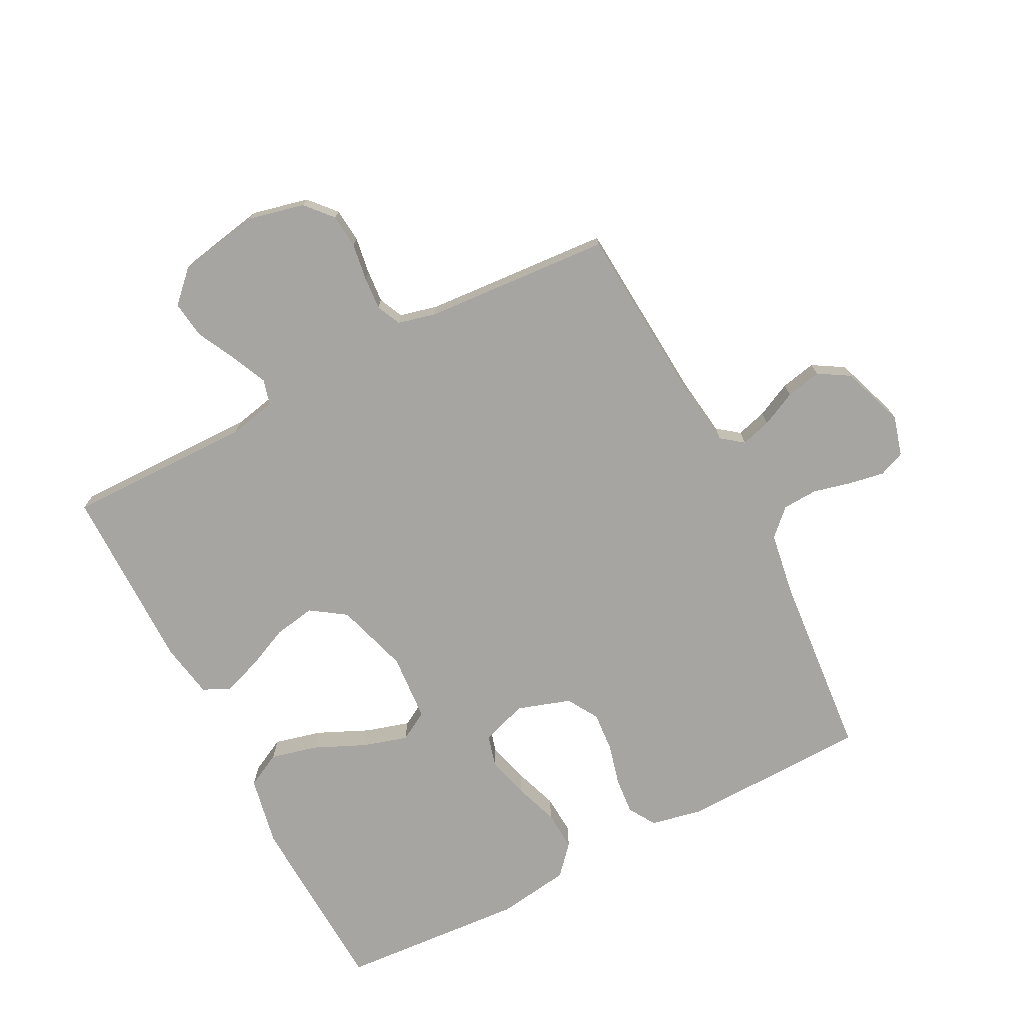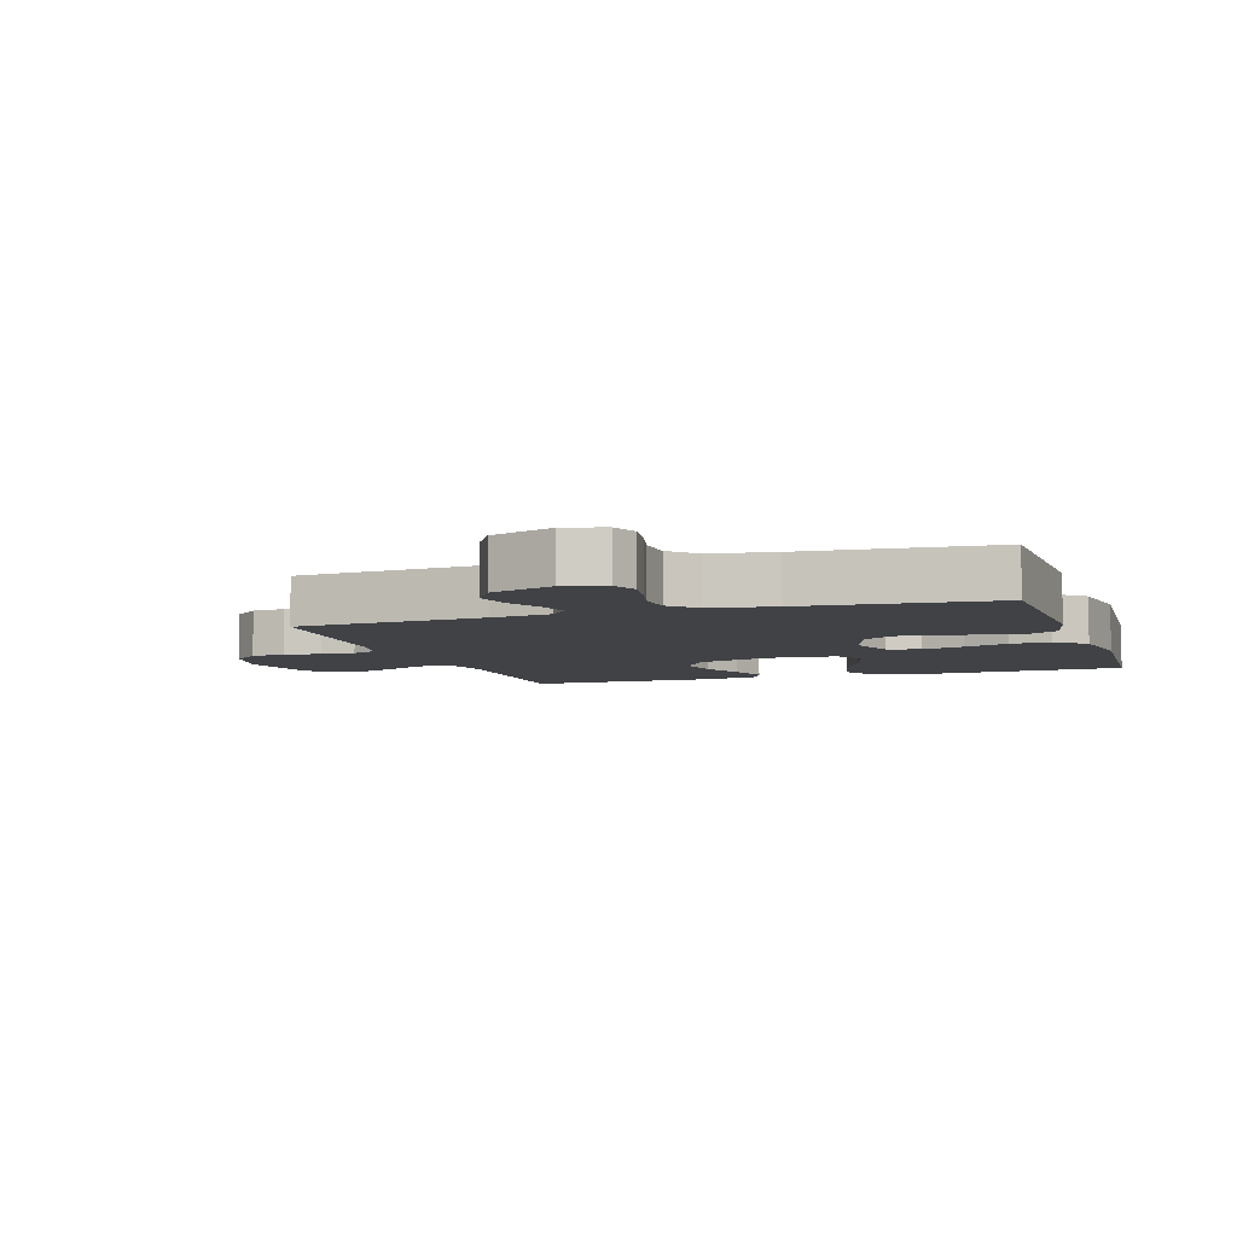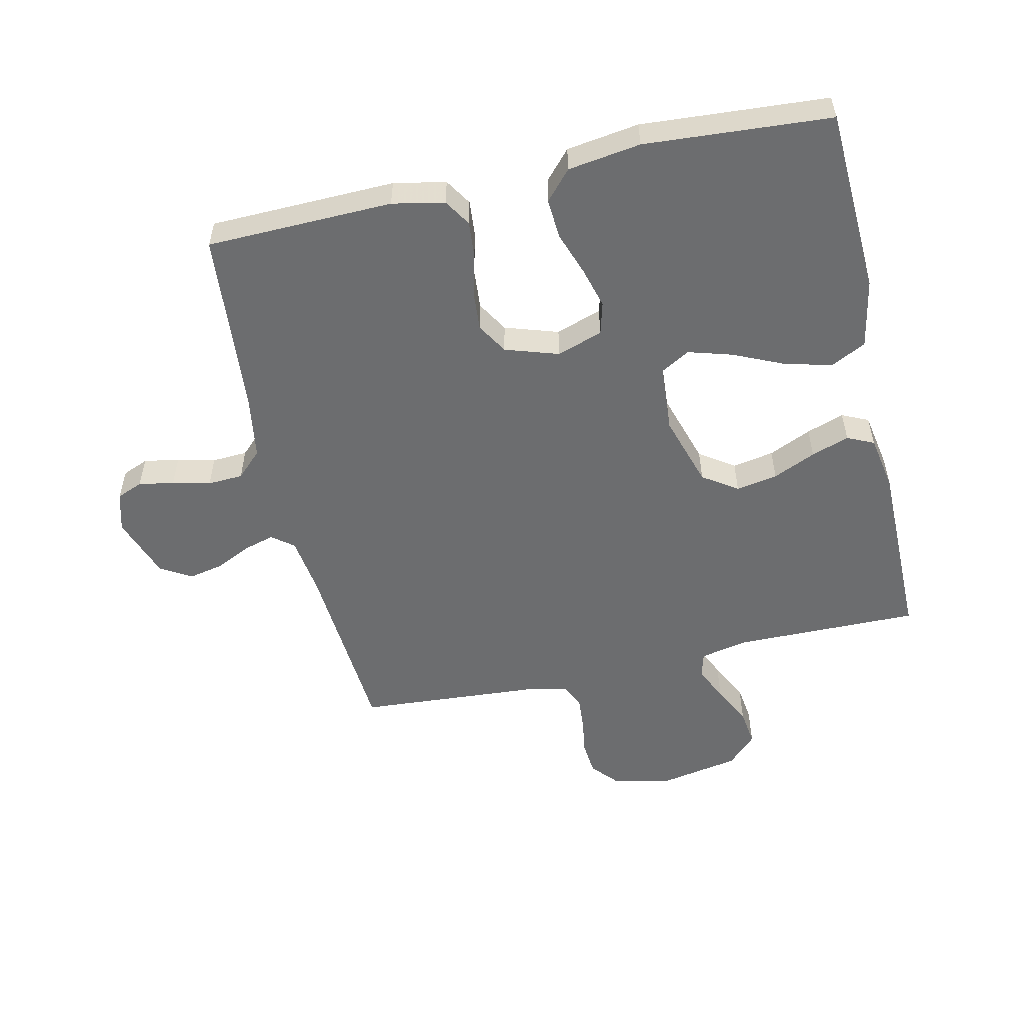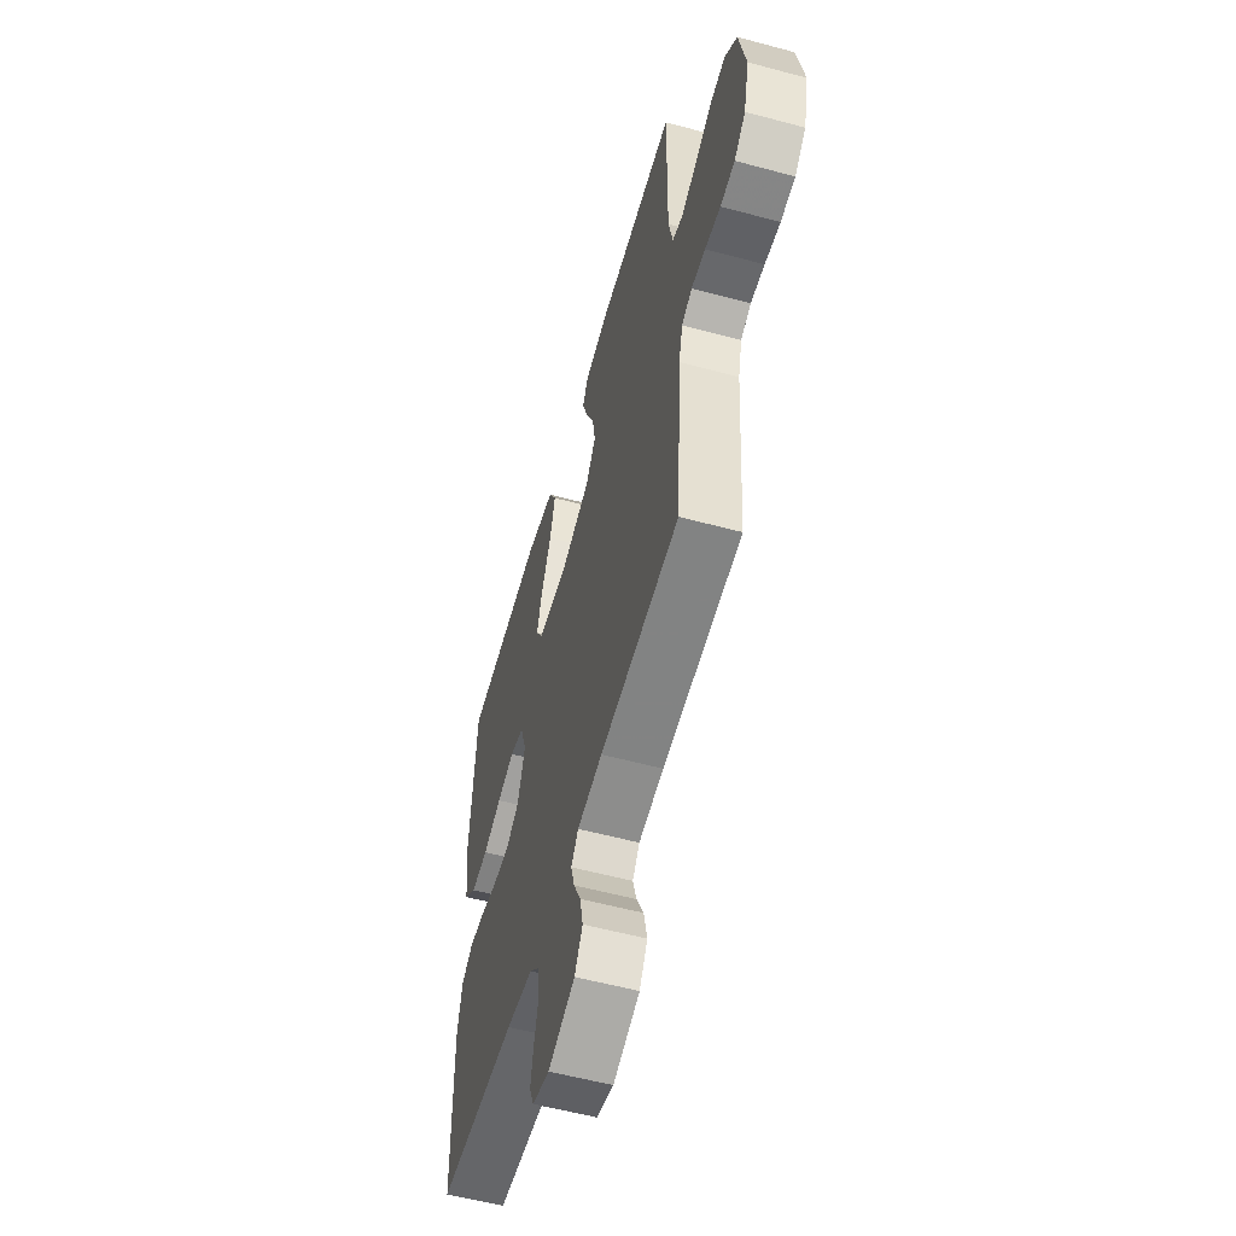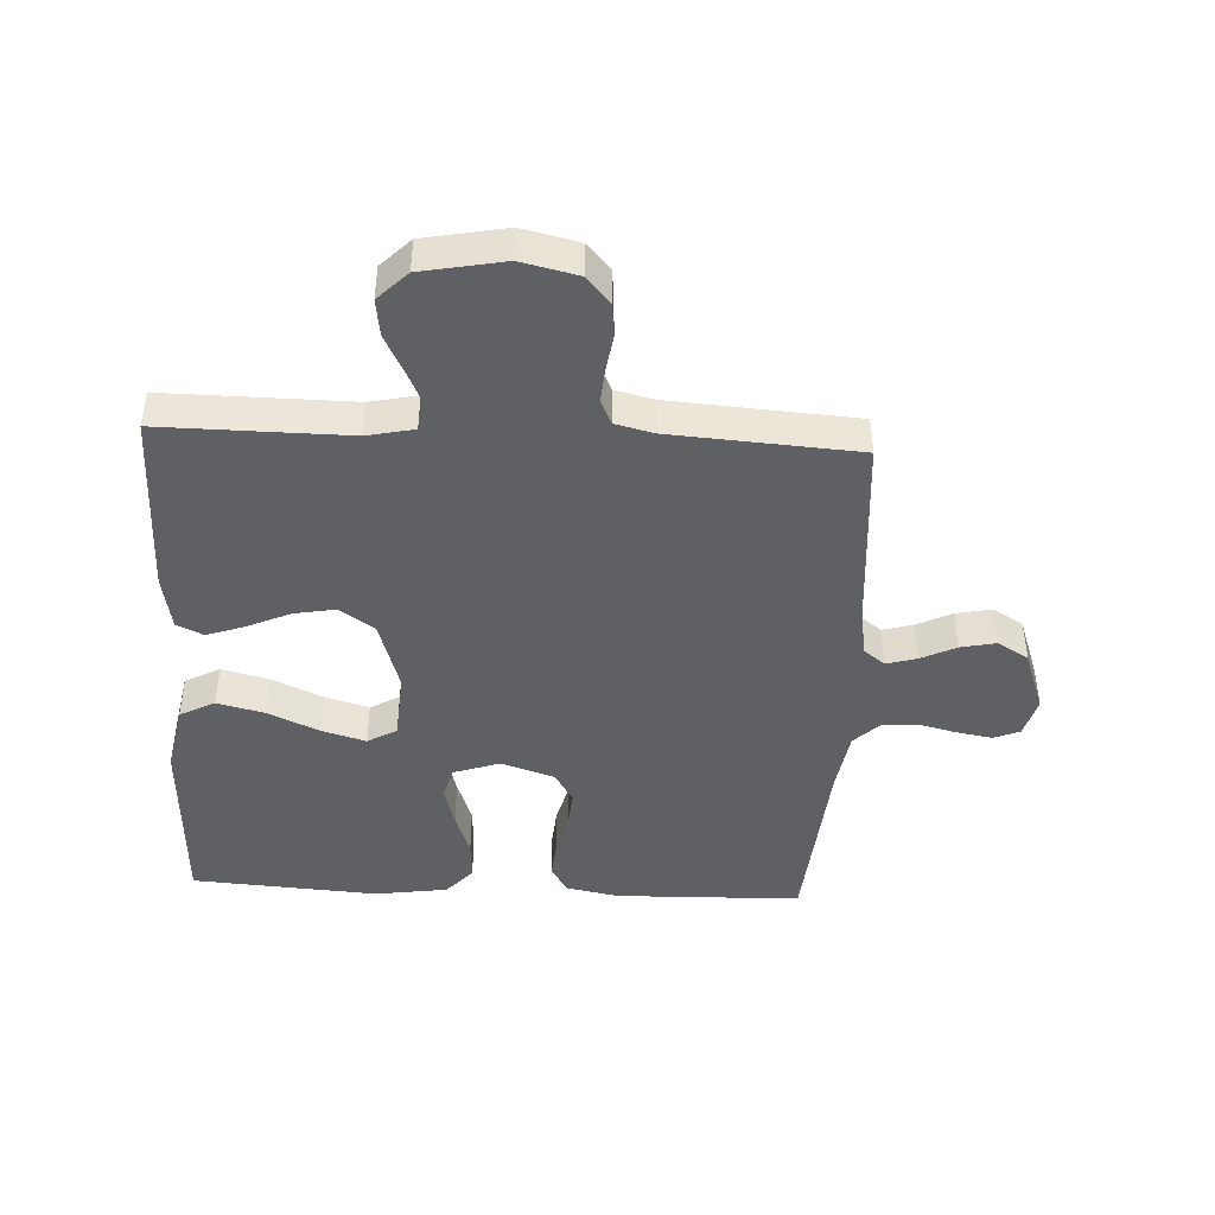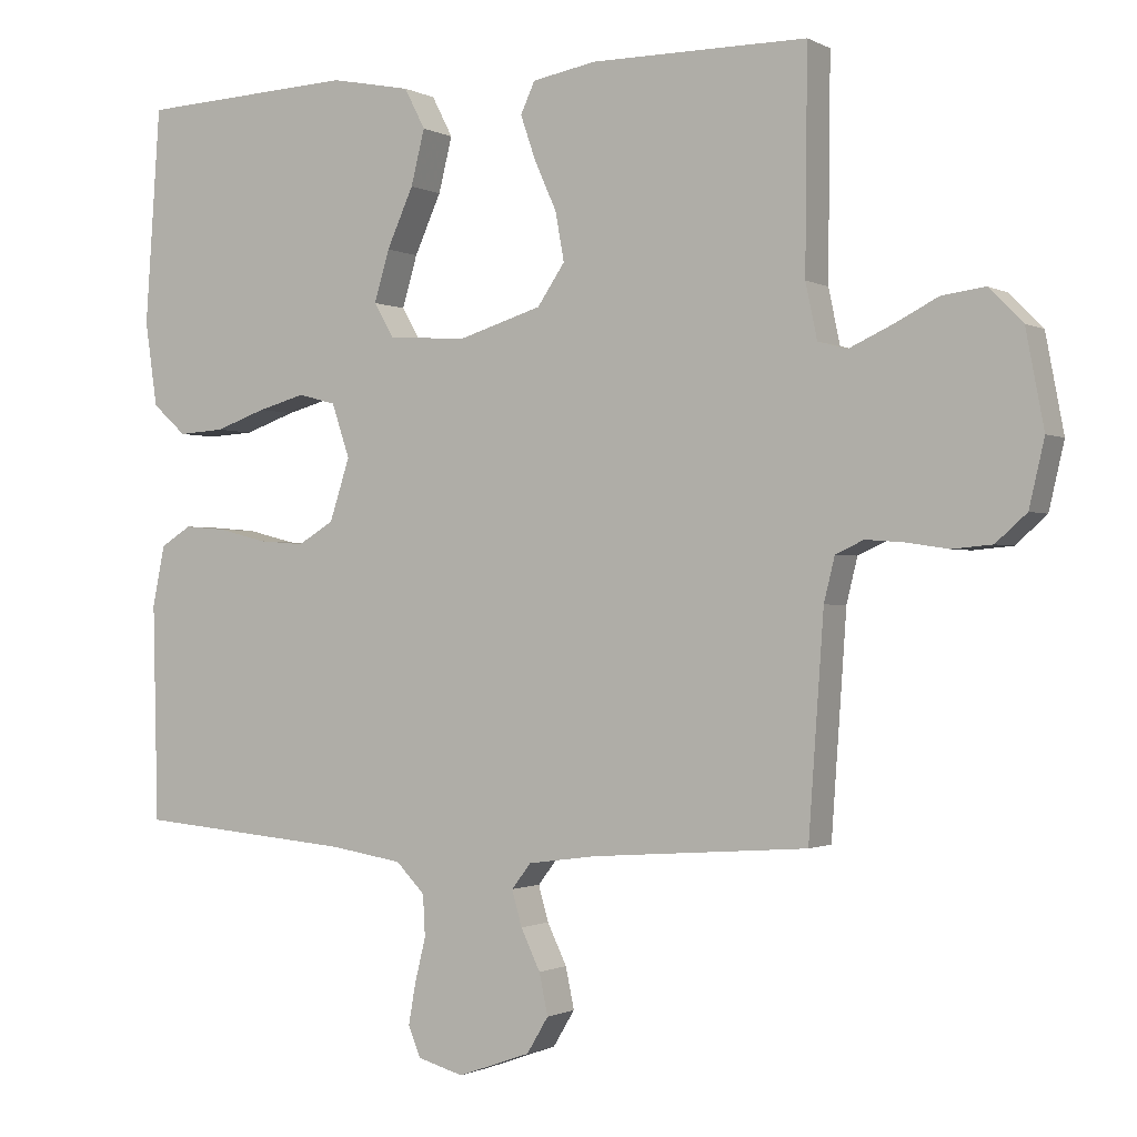
<metadata>
{"format":"obj","ext":"obj","renderer":"f3d","projection":"perspective","resolution":1024,"background":"white","views":[{"elev":-73.9,"azim":117.3,"up":"+Y"},{"elev":-6.2,"azim":-161.7,"up":"+Y"},{"elev":-53.9,"azim":-77.3,"up":"+Y"},{"elev":-56.8,"azim":74.3,"up":"+Z"},{"elev":-44.2,"azim":87.2,"up":"+Y"},{"elev":-1.0,"azim":29.2,"up":"+Z"}]}
</metadata>
<code>
v 0.5 0.07 0.5
v 0.497 0.07 0.2
v 0.513 0.07 0.124
v 0.554 0.07 0.113
v 0.611 0.07 0.139
v 0.674 0.07 0.171
v 0.734 0.07 0.179
v 0.781 0.07 0.132
v 0.806 0.07 0
v 0.785 0.07 -0.091
v 0.742 0.07 -0.129
v 0.687 0.07 -0.134
v 0.628 0.07 -0.125
v 0.575 0.07 -0.121
v 0.536 0.07 -0.139
v 0.521 0.07 -0.2
v 0.5 0.07 -0.5
v 0.2 0.07 -0.522
v 0.105 0.07 -0.535
v 0.078 0.07 -0.57
v 0.092 0.07 -0.619
v 0.119 0.07 -0.675
v 0.131 0.07 -0.732
v 0.101 0.07 -0.782
v 0 0.07 -0.818
v -0.064 0.07 -0.8
v -0.081 0.07 -0.758
v -0.071 0.07 -0.701
v -0.056 0.07 -0.64
v -0.059 0.07 -0.583
v -0.099 0.07 -0.542
v -0.2 0.07 -0.526
v -0.5 0.07 -0.5
v -0.507 0.07 -0.2
v -0.49 0.07 -0.116
v -0.447 0.07 -0.089
v -0.388 0.07 -0.094
v -0.321 0.07 -0.111
v -0.257 0.07 -0.116
v -0.207 0.07 -0.086
v -0.179 0.07 0
v -0.204 0.07 0.074
v -0.256 0.07 0.088
v -0.322 0.07 0.07
v -0.393 0.07 0.045
v -0.457 0.07 0.041
v -0.504 0.07 0.083
v -0.521 0.07 0.2
v -0.5 0.07 0.5
v -0.2 0.07 0.514
v -0.088 0.07 0.492
v -0.059 0.07 0.436
v -0.078 0.07 0.36
v -0.115 0.07 0.278
v -0.136 0.07 0.207
v -0.109 0.07 0.16
v 0 0.07 0.152
v 0.117 0.07 0.188
v 0.155 0.07 0.244
v 0.143 0.07 0.311
v 0.112 0.07 0.38
v 0.091 0.07 0.441
v 0.111 0.07 0.484
v 0.2 0.07 0.5
v 0.5 0 0.5
v 0.497 0 0.2
v 0.513 0 0.124
v 0.554 0 0.113
v 0.611 0 0.139
v 0.674 0 0.171
v 0.734 0 0.179
v 0.781 0 0.132
v 0.806 0 0
v 0.785 0 -0.091
v 0.742 0 -0.129
v 0.687 0 -0.134
v 0.628 0 -0.125
v 0.575 0 -0.121
v 0.536 0 -0.139
v 0.521 0 -0.2
v 0.5 0 -0.5
v 0.2 0 -0.522
v 0.105 0 -0.535
v 0.078 0 -0.57
v 0.092 0 -0.619
v 0.119 0 -0.675
v 0.131 0 -0.732
v 0.101 0 -0.782
v 0 0 -0.818
v -0.064 0 -0.8
v -0.081 0 -0.758
v -0.071 0 -0.701
v -0.056 0 -0.64
v -0.059 0 -0.583
v -0.099 0 -0.542
v -0.2 0 -0.526
v -0.5 0 -0.5
v -0.507 0 -0.2
v -0.49 0 -0.116
v -0.447 0 -0.089
v -0.388 0 -0.094
v -0.321 0 -0.111
v -0.257 0 -0.116
v -0.207 0 -0.086
v -0.179 0 0
v -0.204 0 0.074
v -0.256 0 0.088
v -0.322 0 0.07
v -0.393 0 0.045
v -0.457 0 0.041
v -0.504 0 0.083
v -0.521 0 0.2
v -0.5 0 0.5
v -0.2 0 0.514
v -0.088 0 0.492
v -0.059 0 0.436
v -0.078 0 0.36
v -0.115 0 0.278
v -0.136 0 0.207
v -0.109 0 0.16
v 0 0 0.152
v 0.117 0 0.188
v 0.155 0 0.244
v 0.143 0 0.311
v 0.112 0 0.38
v 0.091 0 0.441
v 0.111 0 0.484
v 0.2 0 0.5
f 63 64 1 2
f 60 61 62 63
f 60 63 2 3
f 59 60 3
f 58 59 3
f 57 58 3 4
f 51 52 53 54
f 51 54 55
f 50 51 55
f 49 50 55
f 48 49 55 56
f 44 45 46 47
f 43 44 47 48
f 42 43 48 56
f 35 36 37 38
f 35 38 39
f 32 33 34 35
f 31 32 35 39
f 30 31 39 40
f 26 27 28 29
f 24 25 26 29
f 24 29 30
f 21 22 23 24
f 20 21 24 30
f 19 20 30 40
f 16 17 18
f 15 16 18 19
f 10 11 12 13
f 10 13 14
f 9 10 14
f 8 9 14 15
f 5 6 7 8
f 4 5 8 15
f 41 42 56 57
f 19 40 41 57
f 4 15 19 57
f 66 65 128 127
f 127 126 125 124
f 67 66 127 124
f 67 124 123
f 67 123 122
f 68 67 122 121
f 118 117 116 115
f 119 118 115
f 119 115 114
f 119 114 113
f 120 119 113 112
f 111 110 109 108
f 112 111 108 107
f 120 112 107 106
f 102 101 100 99
f 103 102 99
f 99 98 97 96
f 103 99 96 95
f 104 103 95 94
f 93 92 91 90
f 93 90 89 88
f 94 93 88
f 88 87 86 85
f 94 88 85 84
f 104 94 84 83
f 82 81 80
f 83 82 80 79
f 77 76 75 74
f 78 77 74
f 78 74 73
f 79 78 73 72
f 72 71 70 69
f 79 72 69 68
f 121 120 106 105
f 121 105 104 83
f 121 83 79 68
f 1 65 66 2
f 2 66 67 3
f 3 67 68 4
f 4 68 69 5
f 5 69 70 6
f 6 70 71 7
f 7 71 72 8
f 8 72 73 9
f 9 73 74 10
f 10 74 75 11
f 11 75 76 12
f 12 76 77 13
f 13 77 78 14
f 14 78 79 15
f 15 79 80 16
f 16 80 81 17
f 17 81 82 18
f 18 82 83 19
f 19 83 84 20
f 20 84 85 21
f 21 85 86 22
f 22 86 87 23
f 23 87 88 24
f 24 88 89 25
f 25 89 90 26
f 26 90 91 27
f 27 91 92 28
f 28 92 93 29
f 29 93 94 30
f 30 94 95 31
f 31 95 96 32
f 32 96 97 33
f 33 97 98 34
f 34 98 99 35
f 35 99 100 36
f 36 100 101 37
f 37 101 102 38
f 38 102 103 39
f 39 103 104 40
f 40 104 105 41
f 41 105 106 42
f 42 106 107 43
f 43 107 108 44
f 44 108 109 45
f 45 109 110 46
f 46 110 111 47
f 47 111 112 48
f 48 112 113 49
f 49 113 114 50
f 50 114 115 51
f 51 115 116 52
f 52 116 117 53
f 53 117 118 54
f 54 118 119 55
f 55 119 120 56
f 56 120 121 57
f 57 121 122 58
f 58 122 123 59
f 59 123 124 60
f 60 124 125 61
f 61 125 126 62
f 62 126 127 63
f 63 127 128 64
f 64 128 65 1

</code>
